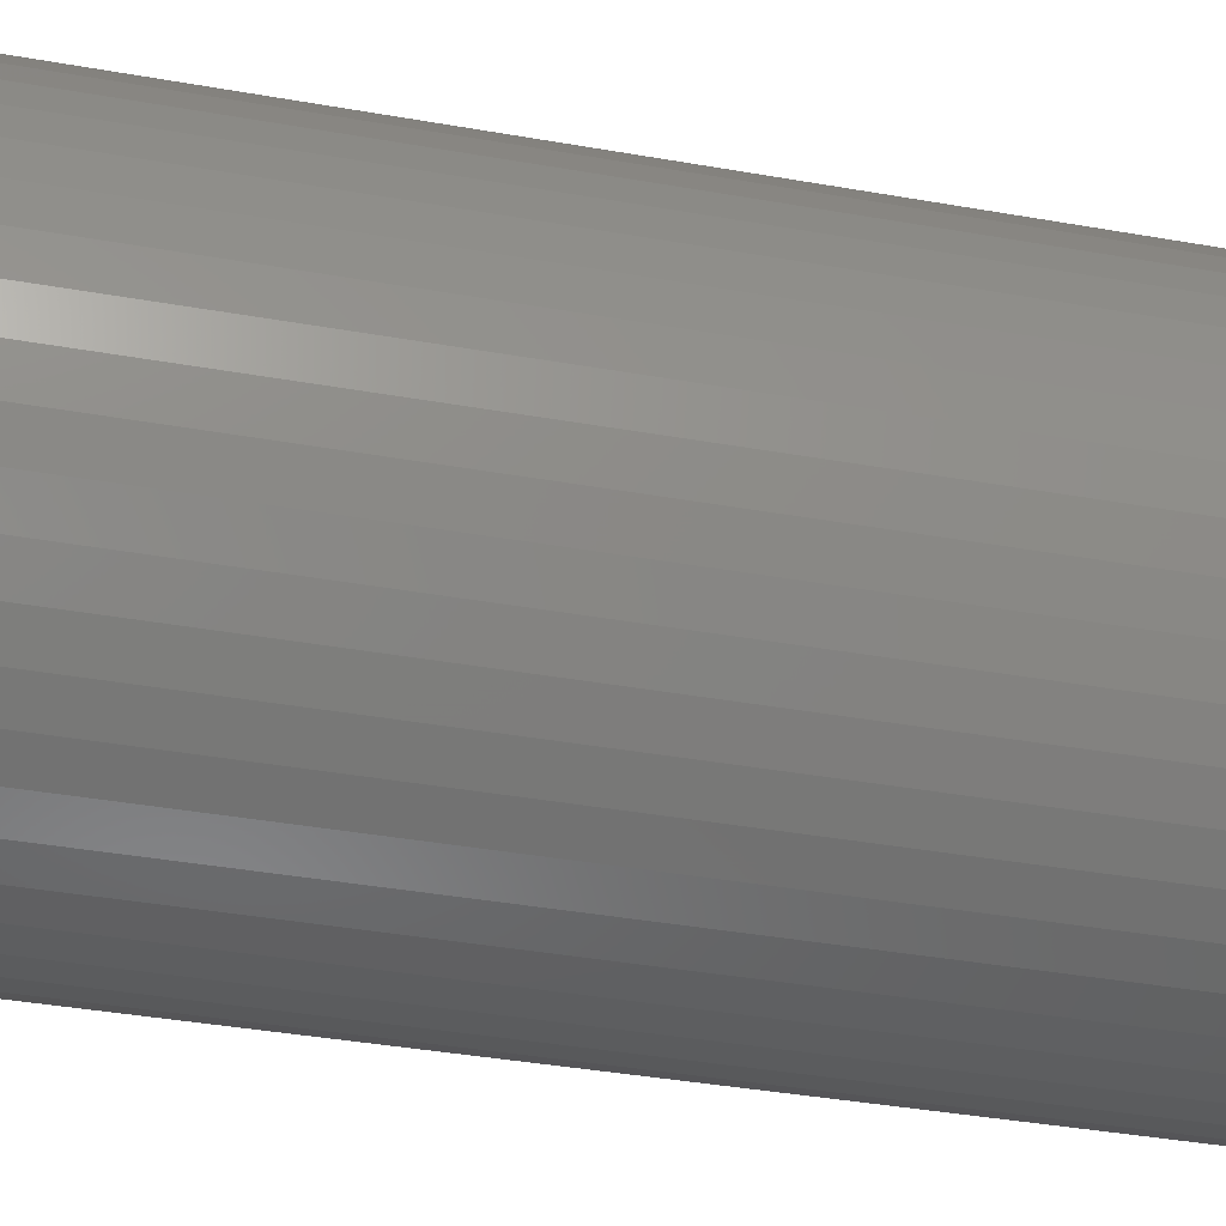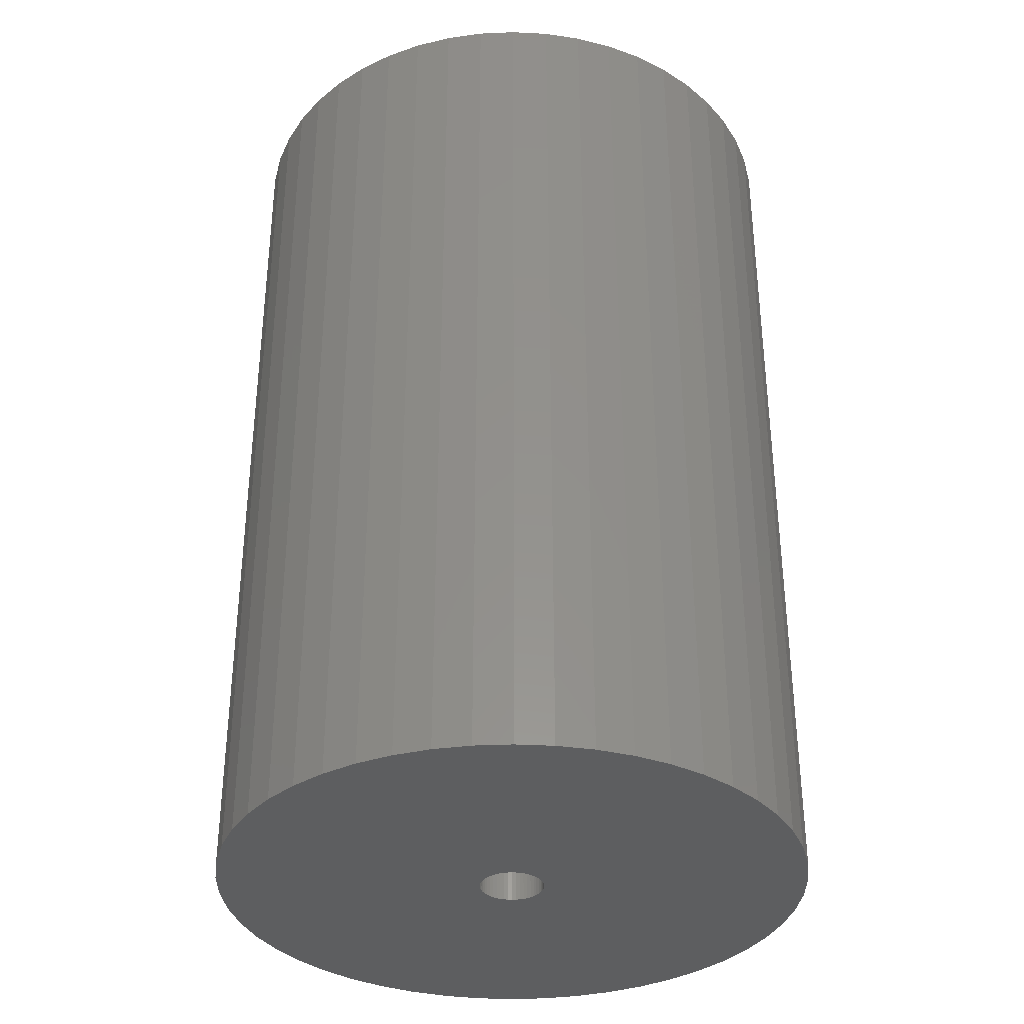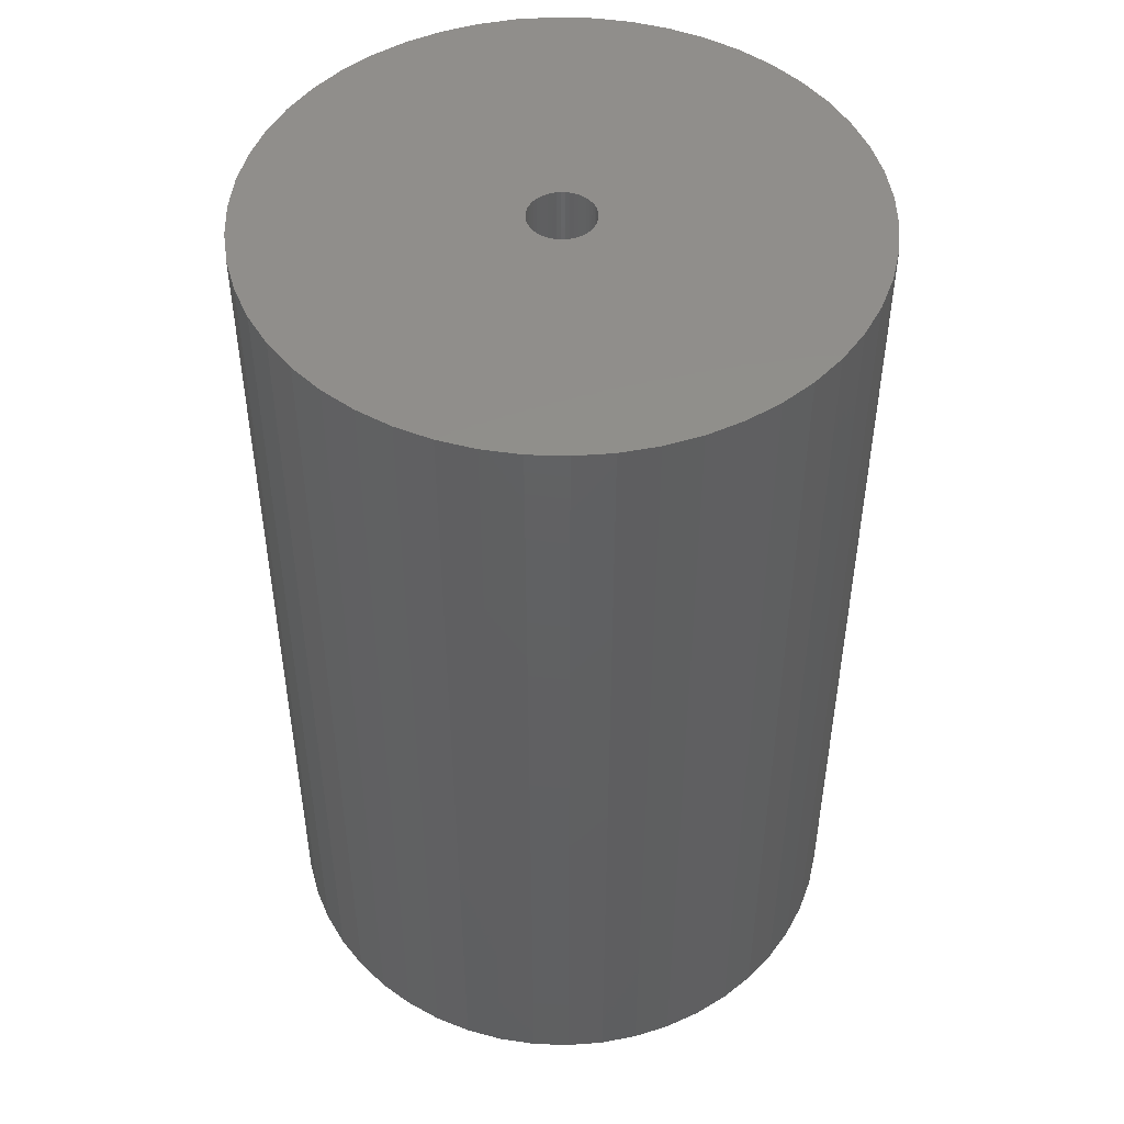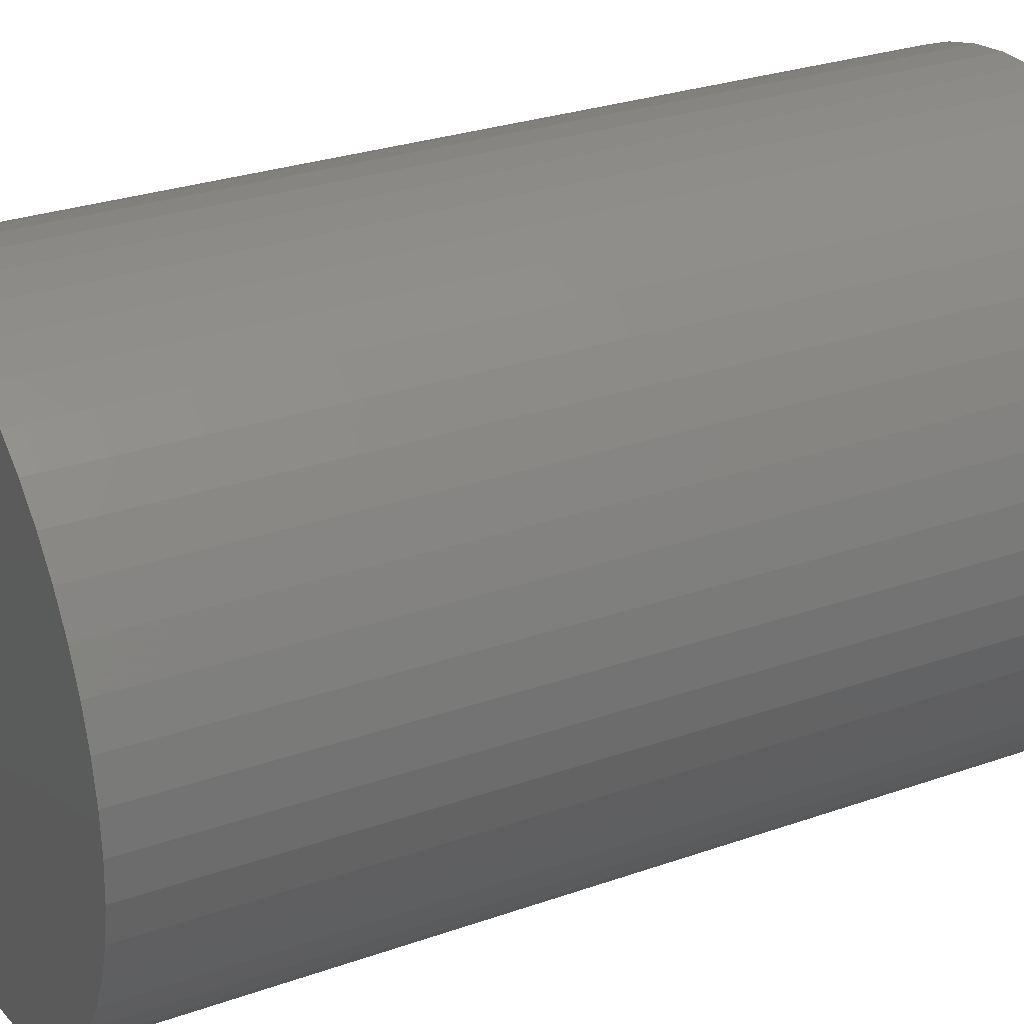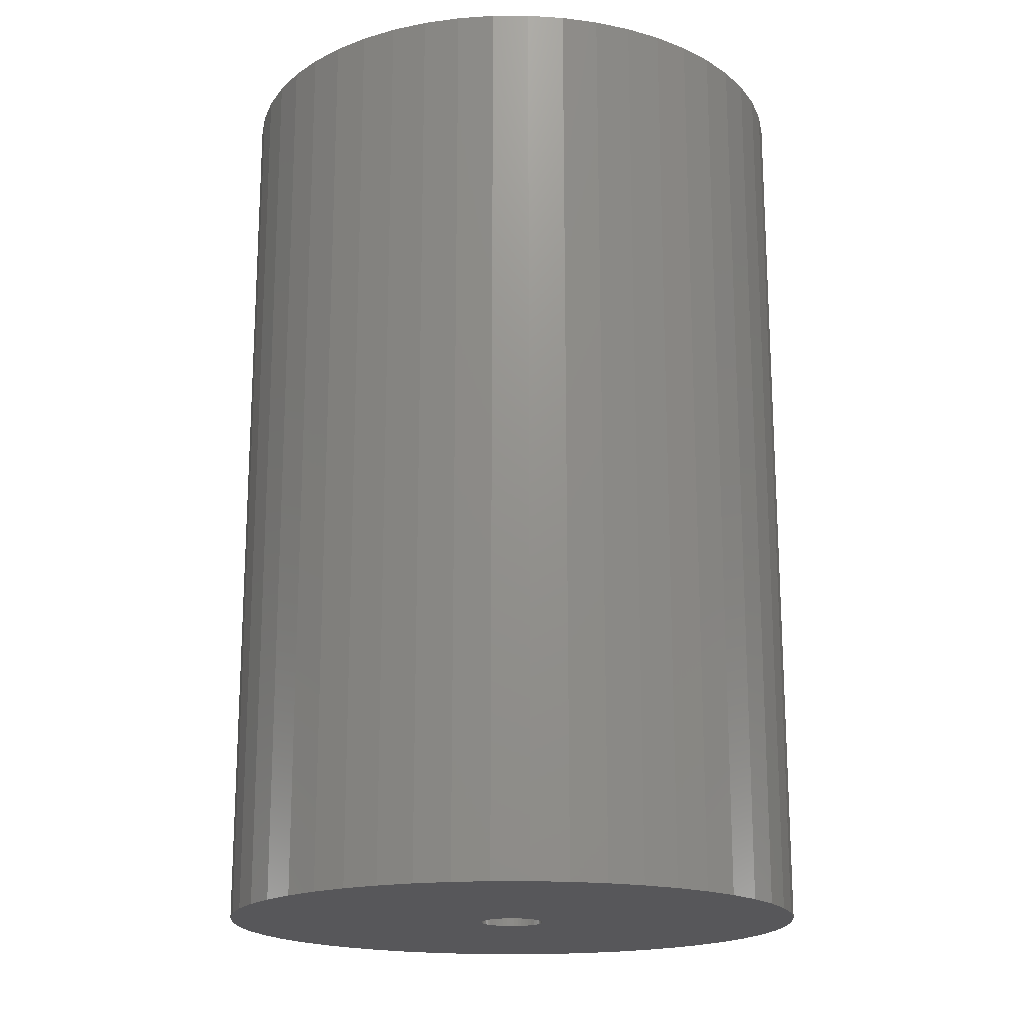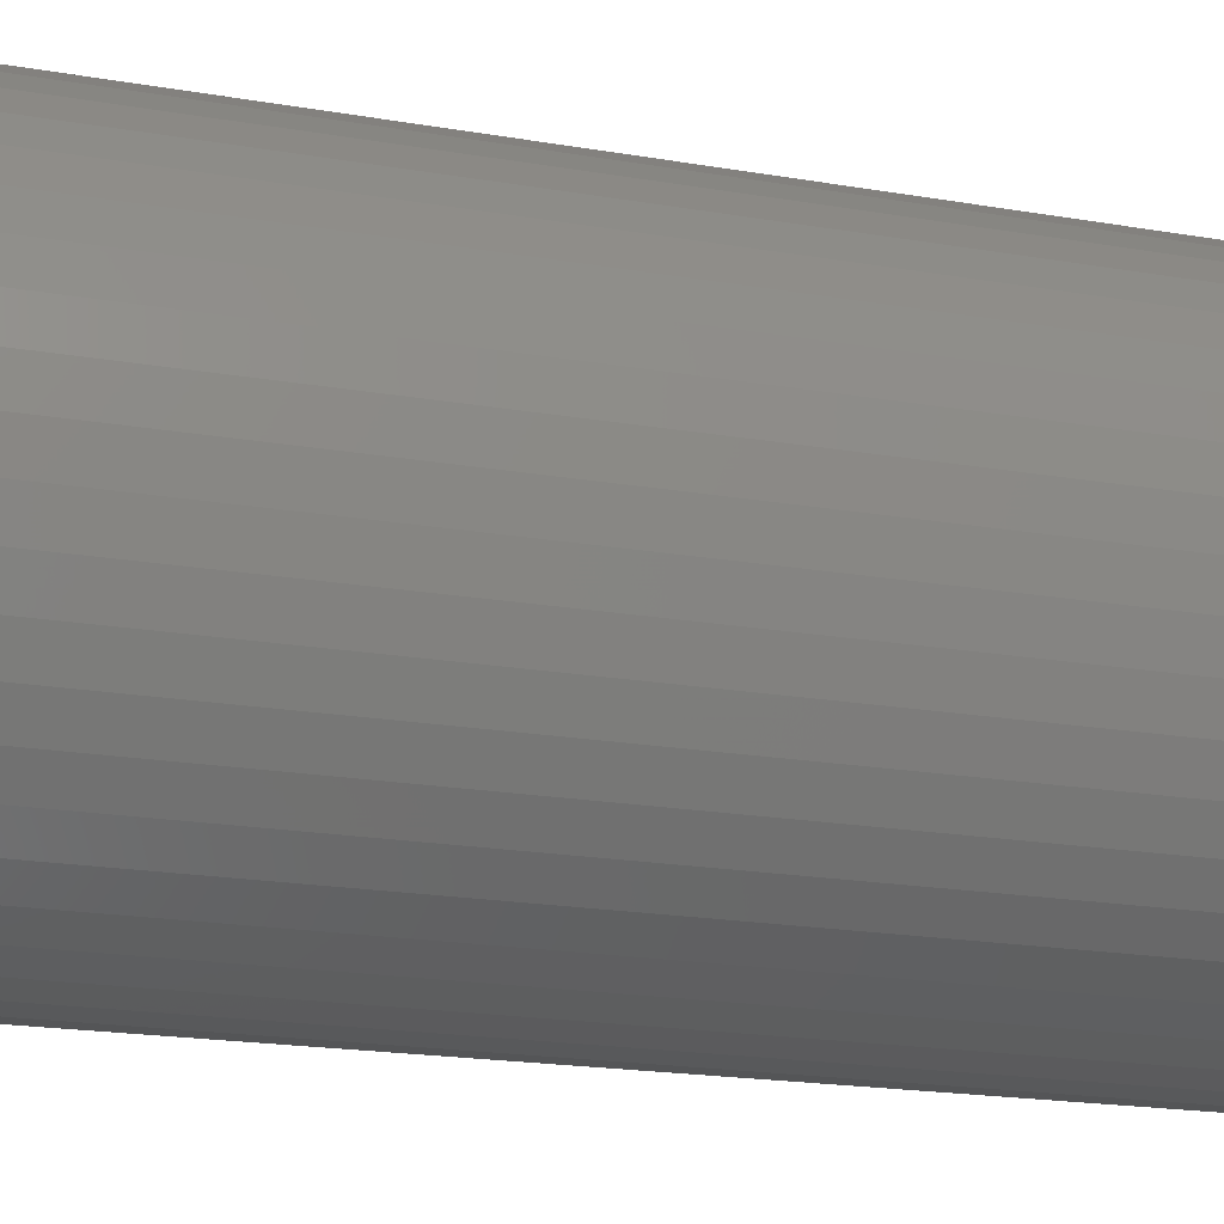
<metadata>
{"format":"stl","ext":"stl","renderer":"f3d","projection":"perspective","resolution":1024,"background":"white","views":[{"elev":-41.9,"azim":-101.8,"up":"+Y"},{"elev":-34.8,"azim":-61.5,"up":"+Z"},{"elev":48.2,"azim":-98.5,"up":"+Z"},{"elev":28.0,"azim":61.8,"up":"+Y"},{"elev":-18.2,"azim":0.3,"up":"+Z"},{"elev":-20.7,"azim":73.0,"up":"+Y"}]}
</metadata>
<code>
# stl→obj: 200 verts, 400 faces
v 16.5 0 25.5
v 16.37 2.068 -25.5
v 16.37 2.068 25.5
v 16.5 0 -25.5
v -16.5 0 -25.5
v -16.37 2.068 25.5
v -16.37 2.068 -25.5
v -16.5 0 25.5
v 1.036 16.47 -25.5
v -1.036 16.47 25.5
v 1.036 16.47 25.5
v -1.036 16.47 -25.5
v -1.036 -16.47 -25.5
v 1.036 -16.47 25.5
v -1.036 -16.47 25.5
v 1.036 -16.47 -25.5
v 12.03 11.29 -25.5
v 10.52 12.71 25.5
v 12.03 11.29 25.5
v 10.52 12.71 -25.5
v -10.52 12.71 -25.5
v -12.03 11.29 25.5
v -10.52 12.71 25.5
v -12.03 11.29 -25.5
v -5.099 15.69 -25.5
v -7.025 14.93 25.5
v -5.099 15.69 25.5
v -7.025 14.93 -25.5
v 15.34 6.074 25.5
v 14.46 7.949 -25.5
v 14.46 7.949 25.5
v 15.34 6.074 -25.5
v 15.98 4.103 -25.5
v 15.98 4.103 25.5
v 7.025 14.93 -25.5
v 5.099 15.69 25.5
v 7.025 14.93 25.5
v 5.099 15.69 -25.5
v 8.841 13.93 -25.5
v 8.841 13.93 25.5
v -15.34 6.074 -25.5
v -14.46 7.949 25.5
v -14.46 7.949 -25.5
v -15.34 6.074 25.5
v -15.98 4.103 -25.5
v -15.98 4.103 25.5
v -8.841 13.93 25.5
v -8.841 13.93 -25.5
v -3.092 16.21 -25.5
v -3.092 16.21 25.5
v 5.099 -15.69 -25.5
v 7.025 -14.93 25.5
v 5.099 -15.69 25.5
v 7.025 -14.93 -25.5
v 13.35 9.698 25.5
v 13.35 9.698 -25.5
v 3.092 16.21 25.5
v 3.092 16.21 -25.5
v -13.35 9.698 25.5
v -13.35 9.698 -25.5
v 1.8 0 25.5
v 1.786 0.2256 25.5
v 16.37 -2.068 25.5
v 1.743 0.4476 25.5
v 1.786 -0.2256 25.5
v 1.674 0.6626 25.5
v 15.98 -4.103 25.5
v 1.577 0.8672 25.5
v 1.743 -0.4476 25.5
v 1.456 1.058 25.5
v 15.34 -6.074 25.5
v 1.312 1.232 25.5
v 1.674 -0.6626 25.5
v 1.147 1.387 25.5
v 14.46 -7.949 25.5
v 0.9645 1.52 25.5
v 1.577 -0.8672 25.5
v 0.7664 1.629 25.5
v 13.35 -9.698 25.5
v 0.5562 1.712 25.5
v 1.456 -1.058 25.5
v 12.03 -11.29 25.5
v 0.3373 1.768 25.5
v 0.113 1.796 25.5
v -0.113 1.796 25.5
v -0.3373 1.768 25.5
v -0.5562 1.712 25.5
v -0.7664 1.629 25.5
v -0.9645 1.52 25.5
v -1.147 1.387 25.5
v -1.312 1.232 25.5
v -1.456 1.058 25.5
v 1.312 -1.232 25.5
v 10.52 -12.71 25.5
v 1.147 -1.387 25.5
v 8.841 -13.93 25.5
v 0.9645 -1.52 25.5
v 0.7664 -1.629 25.5
v 0.5562 -1.712 25.5
v 3.092 -16.21 25.5
v 0.3373 -1.768 25.5
v 0.113 -1.796 25.5
v -0.113 -1.796 25.5
v -0.3373 -1.768 25.5
v -3.092 -16.21 25.5
v -0.5562 -1.712 25.5
v -5.099 -15.69 25.5
v -0.7664 -1.629 25.5
v -7.025 -14.93 25.5
v -0.9645 -1.52 25.5
v -8.841 -13.93 25.5
v -1.147 -1.387 25.5
v -10.52 -12.71 25.5
v -1.312 -1.232 25.5
v -12.03 -11.29 25.5
v -1.456 -1.058 25.5
v -13.35 -9.698 25.5
v -1.577 -0.8672 25.5
v -14.46 -7.949 25.5
v -1.674 -0.6626 25.5
v -15.34 -6.074 25.5
v -1.743 -0.4476 25.5
v -15.98 -4.103 25.5
v -1.786 -0.2256 25.5
v -16.37 -2.068 25.5
v -1.8 0 25.5
v -1.577 0.8672 25.5
v -1.674 0.6626 25.5
v -1.743 0.4476 25.5
v -1.786 0.2256 25.5
v 16.37 -2.068 -25.5
v 15.98 -4.103 -25.5
v -14.46 -7.949 -25.5
v -15.34 -6.074 -25.5
v -13.35 -9.698 -25.5
v 1.8 0 -25.5
v 1.786 -0.2256 -25.5
v 1.743 -0.4476 -25.5
v 15.34 -6.074 -25.5
v 1.786 0.2256 -25.5
v 1.674 -0.6626 -25.5
v 14.46 -7.949 -25.5
v 1.577 -0.8672 -25.5
v 13.35 -9.698 -25.5
v 1.743 0.4476 -25.5
v 1.456 -1.058 -25.5
v 12.03 -11.29 -25.5
v 1.312 -1.232 -25.5
v 10.52 -12.71 -25.5
v 1.674 0.6626 -25.5
v 1.147 -1.387 -25.5
v 8.841 -13.93 -25.5
v 0.9645 -1.52 -25.5
v 1.577 0.8672 -25.5
v 0.7664 -1.629 -25.5
v 0.5562 -1.712 -25.5
v 3.092 -16.21 -25.5
v 1.456 1.058 -25.5
v 0.3373 -1.768 -25.5
v 0.113 -1.796 -25.5
v -0.113 -1.796 -25.5
v -0.3373 -1.768 -25.5
v -3.092 -16.21 -25.5
v -0.5562 -1.712 -25.5
v -5.099 -15.69 -25.5
v -0.7664 -1.629 -25.5
v -7.025 -14.93 -25.5
v -0.9645 -1.52 -25.5
v -8.841 -13.93 -25.5
v -1.147 -1.387 -25.5
v -10.52 -12.71 -25.5
v -1.312 -1.232 -25.5
v -12.03 -11.29 -25.5
v -1.456 -1.058 -25.5
v 1.312 1.232 -25.5
v 1.147 1.387 -25.5
v 0.9645 1.52 -25.5
v 0.7664 1.629 -25.5
v 0.5562 1.712 -25.5
v 0.3373 1.768 -25.5
v 0.113 1.796 -25.5
v -0.113 1.796 -25.5
v -0.3373 1.768 -25.5
v -0.5562 1.712 -25.5
v -0.7664 1.629 -25.5
v -0.9645 1.52 -25.5
v -1.147 1.387 -25.5
v -1.312 1.232 -25.5
v -1.456 1.058 -25.5
v -1.577 0.8672 -25.5
v -1.674 0.6626 -25.5
v -1.743 0.4476 -25.5
v -1.786 0.2256 -25.5
v -1.8 0 -25.5
v -1.577 -0.8672 -25.5
v -1.674 -0.6626 -25.5
v -1.743 -0.4476 -25.5
v -15.98 -4.103 -25.5
v -1.786 -0.2256 -25.5
v -16.37 -2.068 -25.5
f 1 2 3
f 2 1 4
f 5 6 7
f 6 5 8
f 9 10 11
f 10 9 12
f 13 14 15
f 14 13 16
f 17 18 19
f 18 17 20
f 21 22 23
f 22 21 24
f 25 26 27
f 26 25 28
f 29 30 31
f 30 29 32
f 3 33 34
f 33 3 2
f 35 36 37
f 36 35 38
f 39 37 40
f 37 39 35
f 41 42 43
f 42 41 44
f 45 44 41
f 44 45 46
f 28 47 26
f 47 28 48
f 49 27 50
f 27 49 25
f 51 52 53
f 52 51 54
f 34 32 29
f 32 34 33
f 55 17 19
f 17 55 56
f 31 56 55
f 56 31 30
f 38 57 36
f 57 38 58
f 58 11 57
f 11 58 9
f 20 40 18
f 40 20 39
f 43 59 60
f 59 43 42
f 60 22 24
f 22 60 59
f 7 46 45
f 46 7 6
f 61 1 3
f 62 3 34
f 1 61 63
f 64 34 29
f 65 63 61
f 66 29 31
f 63 65 67
f 68 31 55
f 69 67 65
f 70 55 19
f 67 69 71
f 72 19 18
f 73 71 69
f 74 18 40
f 71 73 75
f 76 40 37
f 77 75 73
f 78 37 36
f 75 77 79
f 80 36 57
f 81 79 77
f 79 81 82
f 3 62 61
f 34 64 62
f 29 66 64
f 31 68 66
f 55 70 68
f 19 72 70
f 18 74 72
f 83 57 11
f 40 76 74
f 37 78 76
f 36 80 78
f 57 83 80
f 11 84 83
f 11 85 84
f 10 85 11
f 85 10 86
f 50 86 10
f 86 50 87
f 27 87 50
f 87 27 88
f 26 88 27
f 88 26 89
f 47 89 26
f 89 47 90
f 23 90 47
f 90 23 91
f 22 91 23
f 91 22 92
f 93 82 81
f 82 93 94
f 95 94 93
f 94 95 96
f 97 96 95
f 96 97 52
f 98 52 97
f 52 98 53
f 99 53 98
f 53 99 100
f 101 100 99
f 100 101 14
f 102 14 101
f 103 14 102
f 15 103 104
f 105 104 106
f 107 106 108
f 109 108 110
f 103 15 14
f 111 110 112
f 113 112 114
f 115 114 116
f 117 116 118
f 119 118 120
f 121 120 122
f 123 122 124
f 125 124 126
f 59 92 22
f 104 105 15
f 92 59 127
f 106 107 105
f 42 127 59
f 108 109 107
f 127 42 128
f 110 111 109
f 44 128 42
f 112 113 111
f 128 44 129
f 114 115 113
f 46 129 44
f 116 117 115
f 129 46 130
f 118 119 117
f 6 130 46
f 120 121 119
f 130 6 126
f 122 123 121
f 8 126 6
f 124 125 123
f 126 8 125
f 48 23 47
f 23 48 21
f 12 50 10
f 50 12 49
f 63 4 1
f 4 63 131
f 67 131 63
f 131 67 132
f 133 121 134
f 121 133 119
f 135 119 133
f 119 135 117
f 136 4 131
f 137 131 132
f 4 136 2
f 138 132 139
f 140 2 136
f 141 139 142
f 2 140 33
f 143 142 144
f 145 33 140
f 146 144 147
f 33 145 32
f 148 147 149
f 150 32 145
f 151 149 152
f 32 150 30
f 153 152 54
f 154 30 150
f 155 54 51
f 30 154 56
f 156 51 157
f 158 56 154
f 56 158 17
f 131 137 136
f 132 138 137
f 139 141 138
f 142 143 141
f 144 146 143
f 147 148 146
f 149 151 148
f 159 157 16
f 152 153 151
f 54 155 153
f 51 156 155
f 157 159 156
f 16 160 159
f 16 161 160
f 13 161 16
f 161 13 162
f 163 162 13
f 162 163 164
f 165 164 163
f 164 165 166
f 167 166 165
f 166 167 168
f 169 168 167
f 168 169 170
f 171 170 169
f 170 171 172
f 173 172 171
f 172 173 174
f 175 17 158
f 17 175 20
f 176 20 175
f 20 176 39
f 177 39 176
f 39 177 35
f 178 35 177
f 35 178 38
f 179 38 178
f 38 179 58
f 180 58 179
f 58 180 9
f 181 9 180
f 182 9 181
f 12 182 183
f 49 183 184
f 25 184 185
f 28 185 186
f 182 12 9
f 48 186 187
f 21 187 188
f 24 188 189
f 60 189 190
f 43 190 191
f 41 191 192
f 45 192 193
f 7 193 194
f 135 174 173
f 183 49 12
f 174 135 195
f 184 25 49
f 133 195 135
f 185 28 25
f 195 133 196
f 186 48 28
f 134 196 133
f 187 21 48
f 196 134 197
f 188 24 21
f 198 197 134
f 189 60 24
f 197 198 199
f 190 43 60
f 200 199 198
f 191 41 43
f 199 200 194
f 192 45 41
f 5 194 200
f 193 7 45
f 194 5 7
f 54 96 52
f 96 54 152
f 75 139 71
f 139 75 142
f 173 117 135
f 117 173 115
f 134 123 198
f 123 134 121
f 152 94 96
f 94 152 149
f 157 53 100
f 53 157 51
f 16 100 14
f 100 16 157
f 79 142 75
f 142 79 144
f 82 144 79
f 144 82 147
f 71 132 67
f 132 71 139
f 163 15 105
f 15 163 13
f 165 105 107
f 105 165 163
f 198 125 200
f 125 198 123
f 200 8 5
f 8 200 125
f 149 82 94
f 82 149 147
f 169 109 111
f 109 169 167
f 167 107 109
f 107 167 165
f 171 111 113
f 111 171 169
f 173 113 115
f 113 173 171
f 154 70 158
f 70 154 68
f 180 80 83
f 80 180 179
f 179 78 80
f 78 179 178
f 185 87 88
f 87 185 184
f 128 190 127
f 190 128 191
f 138 65 137
f 65 138 69
f 176 72 74
f 72 176 175
f 177 74 76
f 74 177 176
f 92 188 91
f 188 92 189
f 184 86 87
f 86 184 183
f 188 90 91
f 90 188 187
f 136 62 140
f 62 136 61
f 153 98 97
f 98 153 155
f 158 72 175
f 72 158 70
f 182 84 85
f 84 182 181
f 178 76 78
f 76 178 177
f 126 193 130
f 193 126 194
f 129 191 128
f 191 129 192
f 127 189 92
f 189 127 190
f 183 85 86
f 85 183 182
f 187 89 90
f 89 187 186
f 186 88 89
f 88 186 185
f 137 61 136
f 61 137 65
f 118 196 120
f 196 118 195
f 159 102 101
f 102 159 160
f 150 68 154
f 68 150 66
f 145 66 150
f 66 145 64
f 140 64 145
f 64 140 62
f 181 83 84
f 83 181 180
f 130 192 129
f 192 130 193
f 143 73 141
f 73 143 77
f 141 69 138
f 69 141 73
f 148 95 93
f 95 148 151
f 148 81 146
f 81 148 93
f 162 106 104
f 106 162 164
f 124 194 126
f 194 124 199
f 114 174 116
f 174 114 172
f 120 197 122
f 197 120 196
f 155 99 98
f 99 155 156
f 156 101 99
f 101 156 159
f 151 97 95
f 97 151 153
f 146 77 143
f 77 146 81
f 168 112 110
f 112 168 170
f 166 110 108
f 110 166 168
f 160 103 102
f 103 160 161
f 116 195 118
f 195 116 174
f 170 114 112
f 114 170 172
f 122 199 124
f 199 122 197
f 164 108 106
f 108 164 166
f 161 104 103
f 104 161 162

</code>
